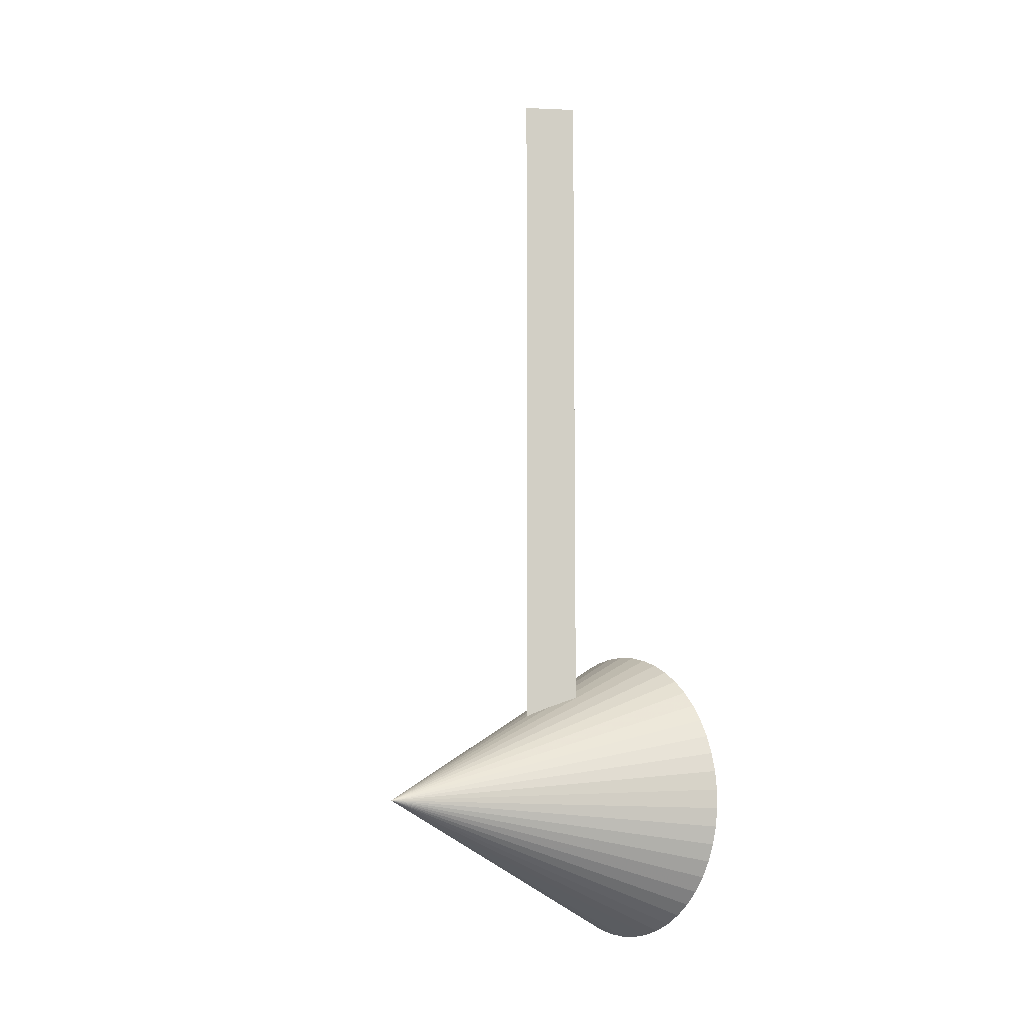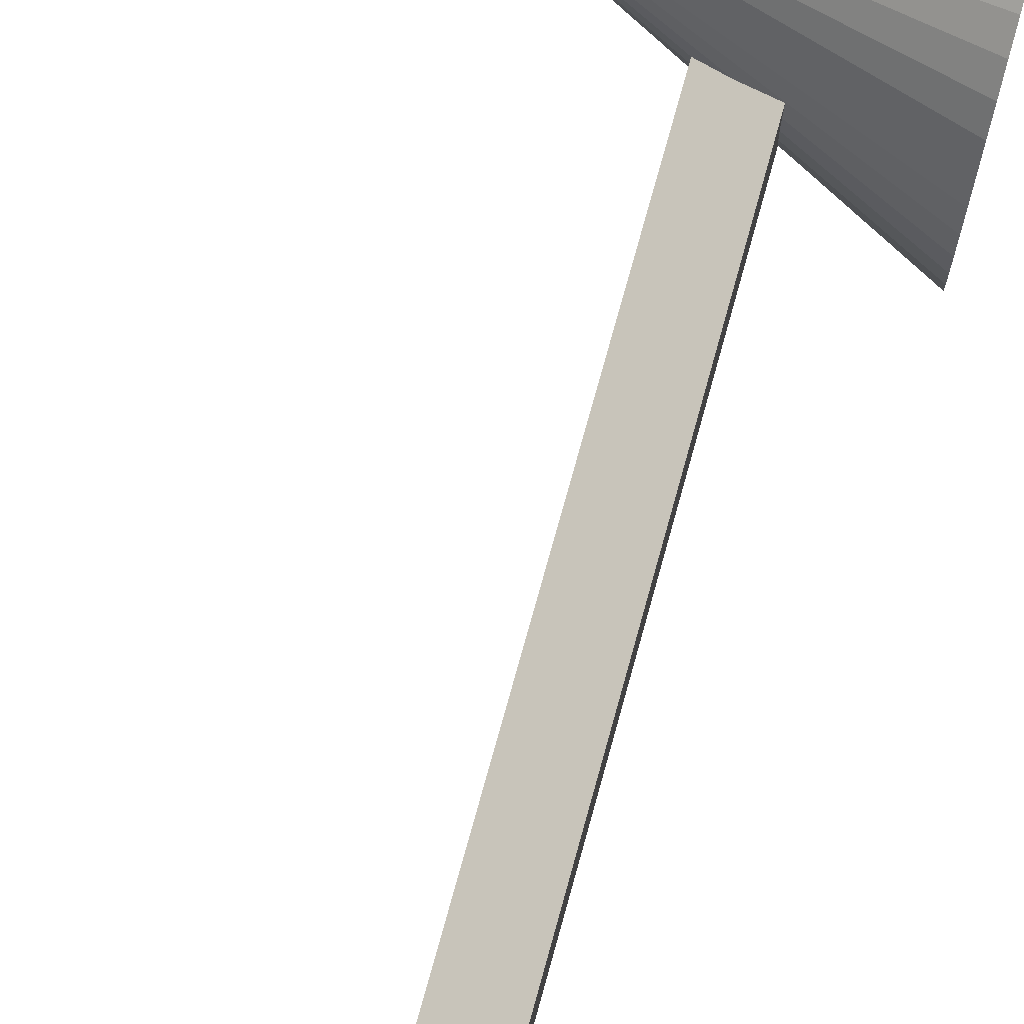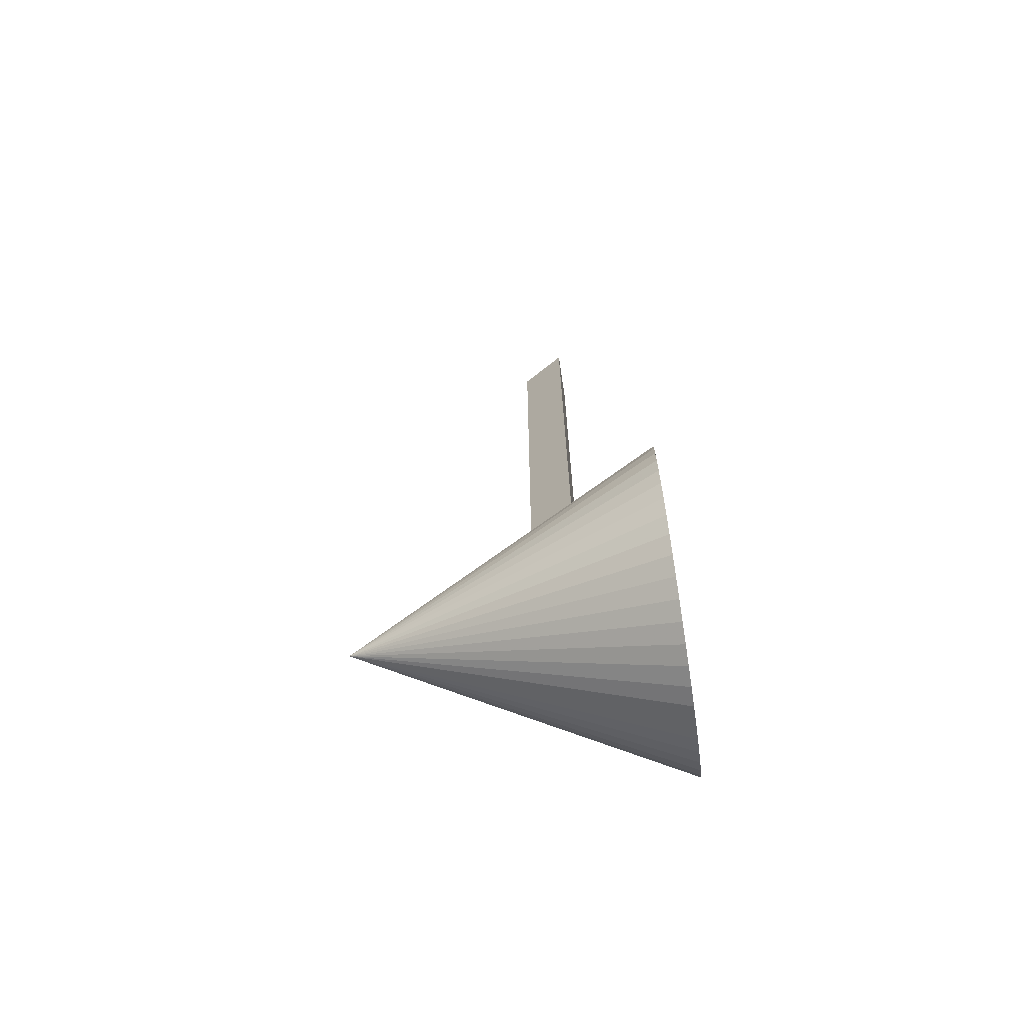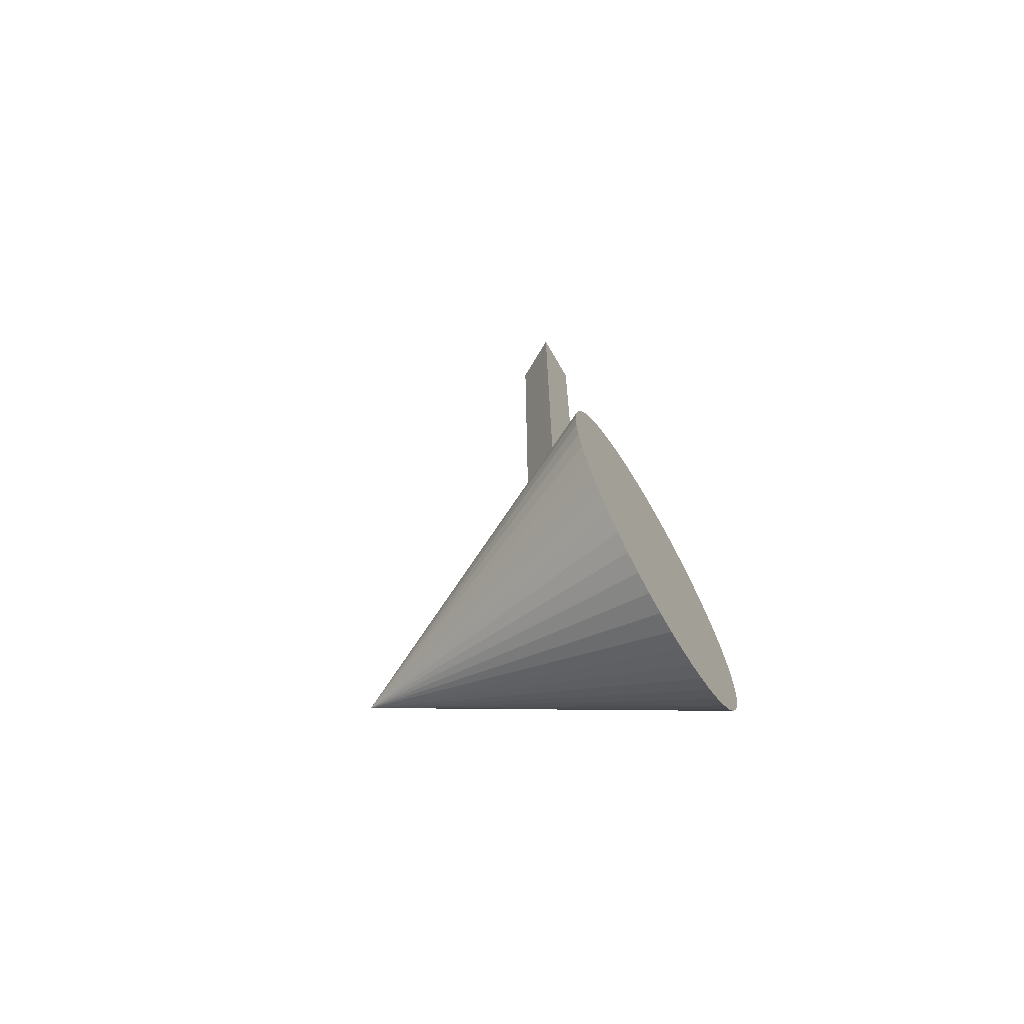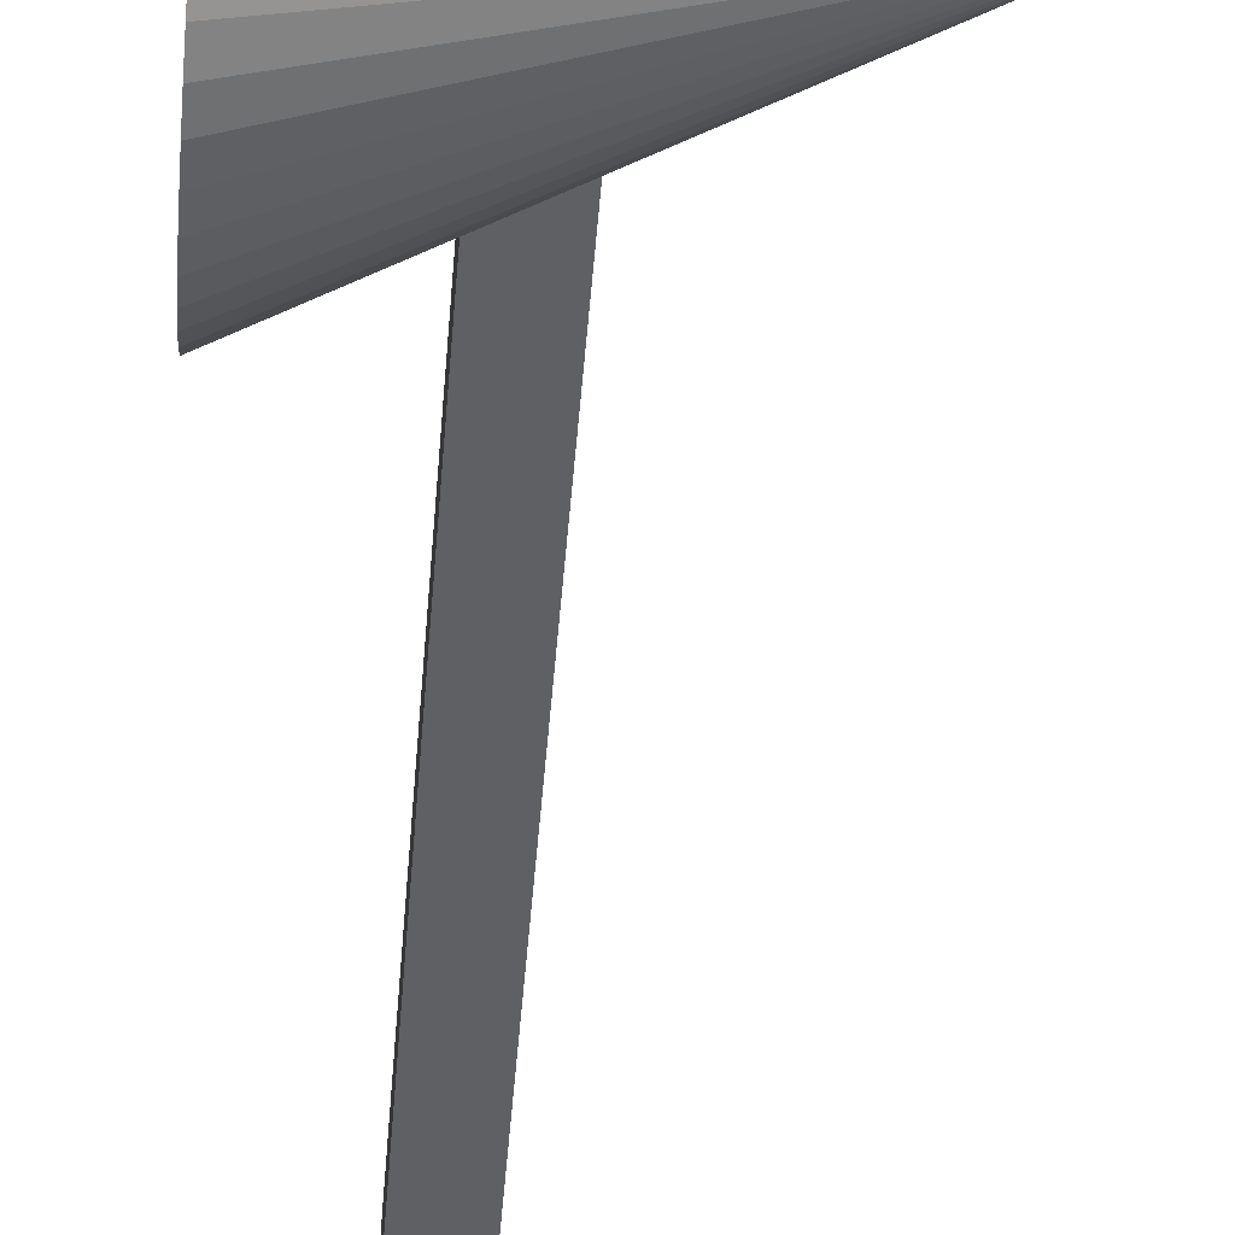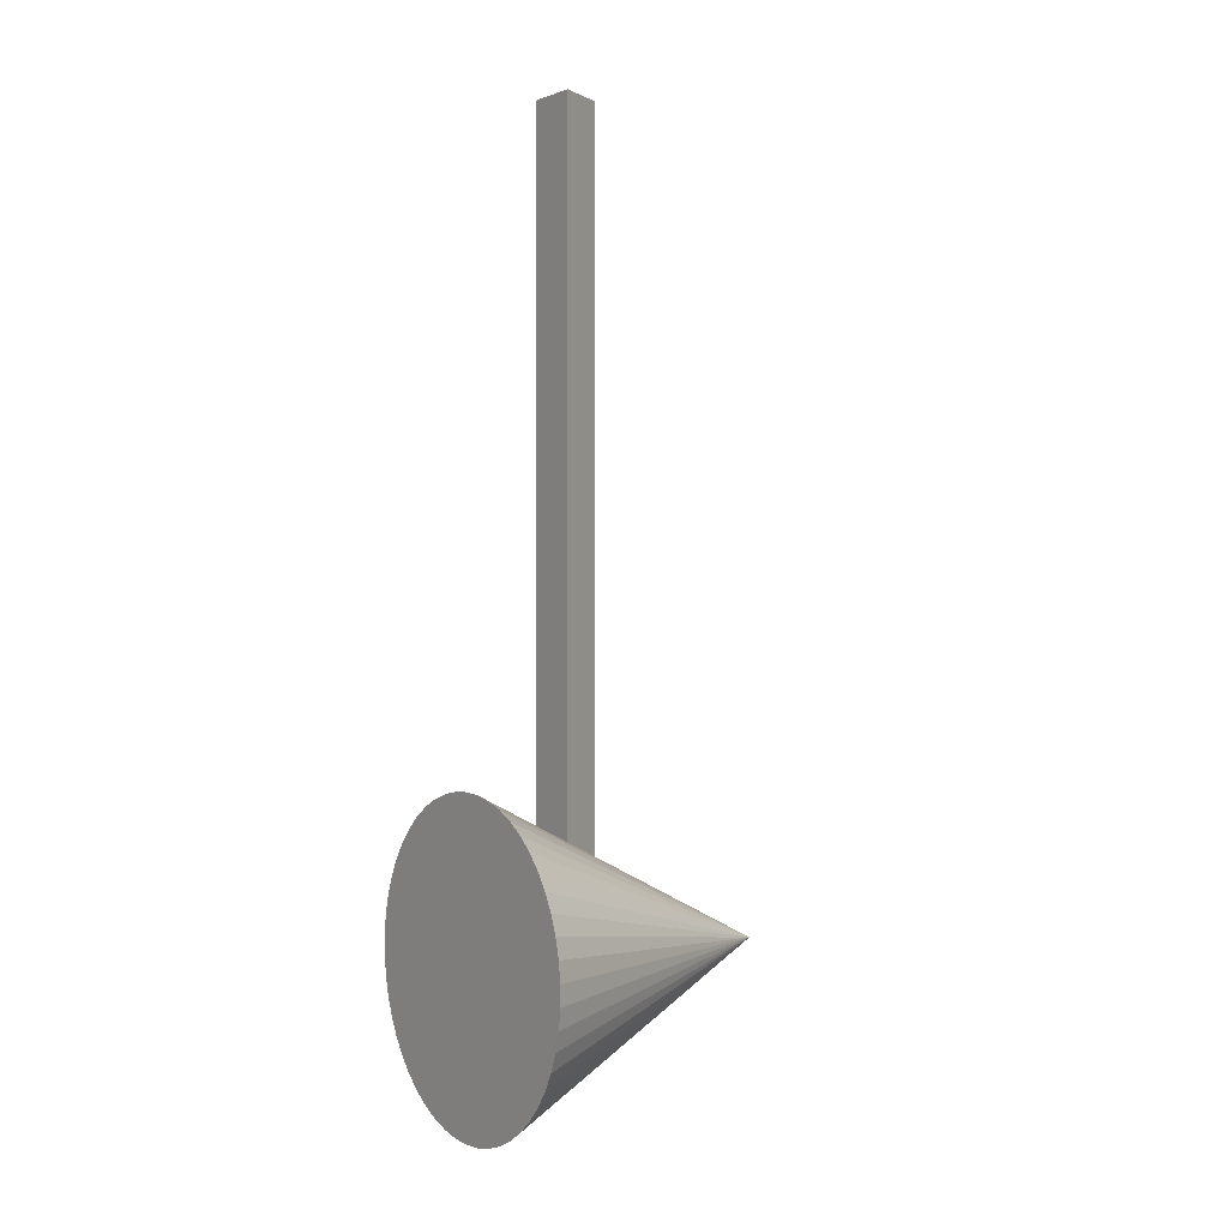
<metadata>
{"format":"obj","ext":"obj","renderer":"f3d","projection":"perspective","resolution":1024,"background":"white","views":[{"elev":-7.5,"azim":142.9,"up":"+Y"},{"elev":74.8,"azim":-164.5,"up":"+Z"},{"elev":-68.4,"azim":-171.3,"up":"+Y"},{"elev":-68.2,"azim":-150.1,"up":"+Y"},{"elev":-47.8,"azim":-4.5,"up":"+Z"},{"elev":0.7,"azim":-33.5,"up":"+Y"}]}
</metadata>
<code>
v 0.02 0.5 0
v 0.02 0 0
v -0.01 0.5 -0.01732
v -0.01 0 -0.01732
v -0.01 0.5 0.01732
v -0.01 0 0.01732
v 0.02 0.5 0
v -0.01 0.5 -0.01732
v -0.01 0.5 0.01732
v -0.01 0 0.01732
v -0.01 0 -0.01732
v 0.02 0 0
v 0.1333 0 0
v -0.0667 -0.1 1.225e-17
v -0.0667 -0.09921 -0.01253
v -0.0667 -0.09686 -0.02487
v -0.0667 -0.09298 -0.03681
v -0.0667 -0.08763 -0.04818
v -0.0667 -0.0809 -0.05878
v -0.0667 -0.0729 -0.06845
v -0.0667 -0.06374 -0.07705
v -0.0667 -0.05358 -0.08443
v -0.0667 -0.04258 -0.09048
v -0.0667 -0.0309 -0.09511
v -0.0667 -0.01874 -0.09823
v -0.0667 -0.006279 -0.0998
v -0.0667 0.006279 -0.0998
v -0.0667 0.01874 -0.09823
v -0.0667 0.0309 -0.09511
v -0.0667 0.04258 -0.09048
v -0.0667 0.05358 -0.08443
v -0.0667 0.06374 -0.07705
v -0.0667 0.0729 -0.06845
v -0.0667 0.0809 -0.05878
v -0.0667 0.08763 -0.04818
v -0.0667 0.09298 -0.03681
v -0.0667 0.09686 -0.02487
v -0.0667 0.09921 -0.01253
v -0.0667 0.1 4.102e-11
v -0.0667 0.09921 0.01253
v -0.0667 0.09686 0.02487
v -0.0667 0.09298 0.03681
v -0.0667 0.08763 0.04818
v -0.0667 0.0809 0.05878
v -0.0667 0.0729 0.06845
v -0.0667 0.06374 0.07705
v -0.0667 0.05358 0.08443
v -0.0667 0.04258 0.09048
v -0.0667 0.0309 0.09511
v -0.0667 0.01874 0.09823
v -0.0667 0.006279 0.0998
v -0.0667 -0.006279 0.0998
v -0.0667 -0.01874 0.09823
v -0.0667 -0.0309 0.09511
v -0.0667 -0.04258 0.09048
v -0.0667 -0.05358 0.08443
v -0.0667 -0.06374 0.07705
v -0.0667 -0.0729 0.06845
v -0.0667 -0.0809 0.05878
v -0.0667 -0.08763 0.04818
v -0.0667 -0.09298 0.03681
v -0.0667 -0.09686 0.02487
v -0.0667 -0.09921 0.01253
f 1 2 4 3
f 3 4 6 5
f 5 6 2 1
f 7 8 9
f 10 11 12
f 63 62 61 60 59 58 57 56 55 54 53 52 51 50 49 48 47 46 45 44 43 42 41 40 39 38 37 36 35 34 33 32 31 30 29 28 27 26 25 24 23 22 21 20 19 18 17 16 15 14
f 13 14 15
f 13 15 16
f 13 16 17
f 13 17 18
f 13 18 19
f 13 19 20
f 13 20 21
f 13 21 22
f 13 22 23
f 13 23 24
f 13 24 25
f 13 25 26
f 13 26 27
f 13 27 28
f 13 28 29
f 13 29 30
f 13 30 31
f 13 31 32
f 13 32 33
f 13 33 34
f 13 34 35
f 13 35 36
f 13 36 37
f 13 37 38
f 13 38 39
f 13 39 40
f 13 40 41
f 13 41 42
f 13 42 43
f 13 43 44
f 13 44 45
f 13 45 46
f 13 46 47
f 13 47 48
f 13 48 49
f 13 49 50
f 13 50 51
f 13 51 52
f 13 52 53
f 13 53 54
f 13 54 55
f 13 55 56
f 13 56 57
f 13 57 58
f 13 58 59
f 13 59 60
f 13 60 61
f 13 61 62
f 13 62 63
f 13 63 14

</code>
